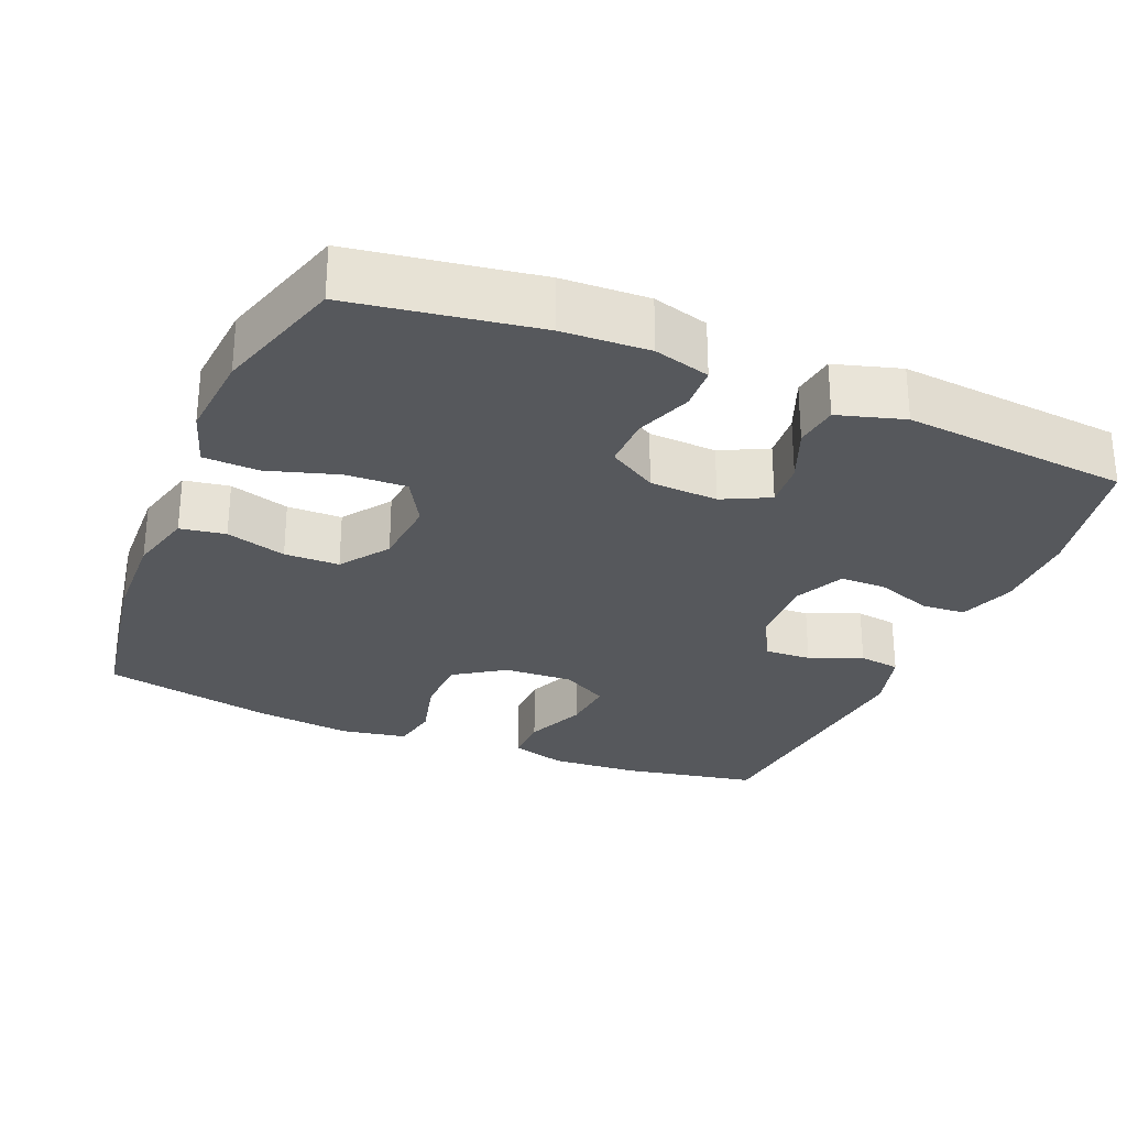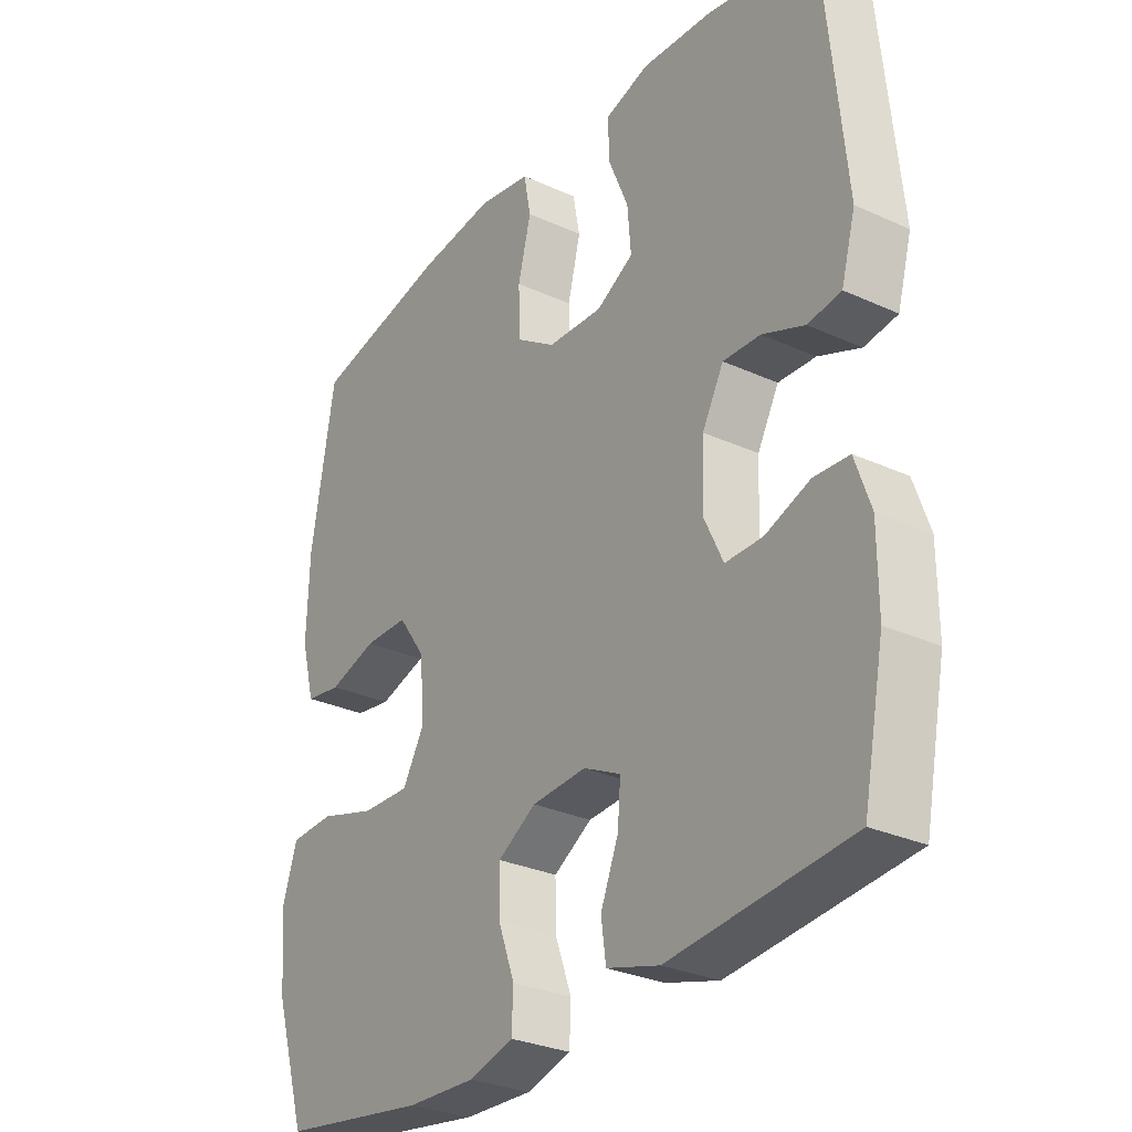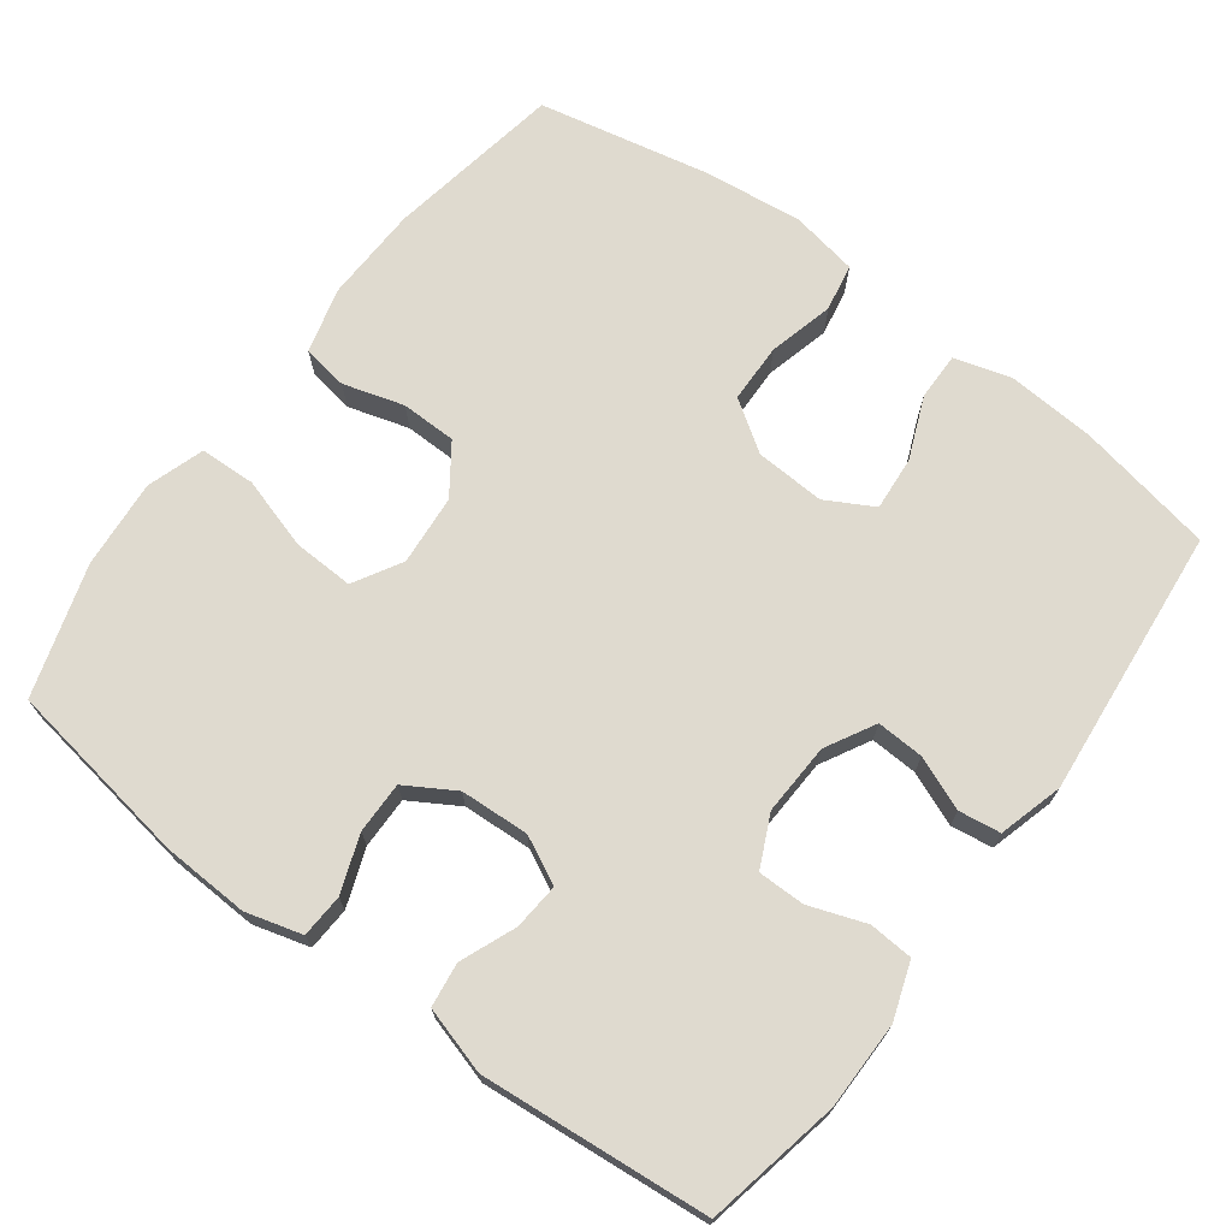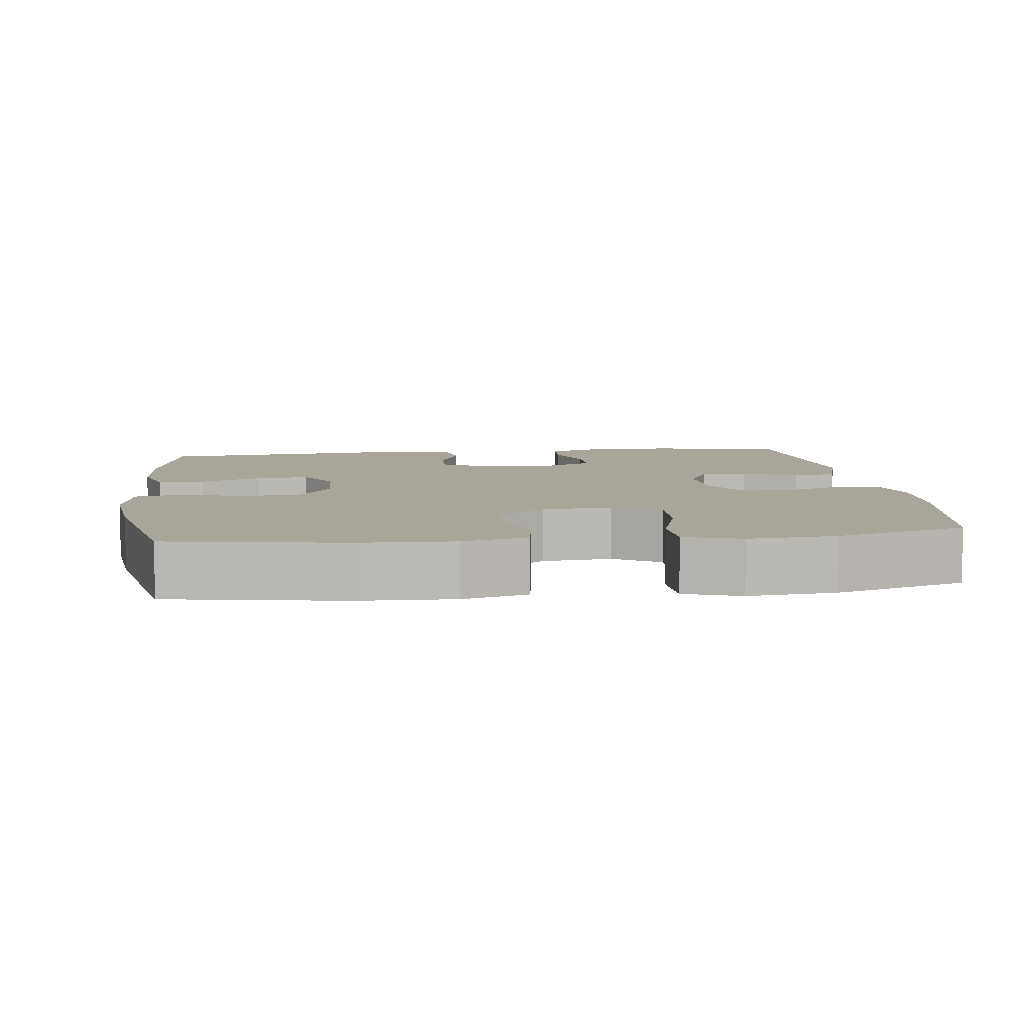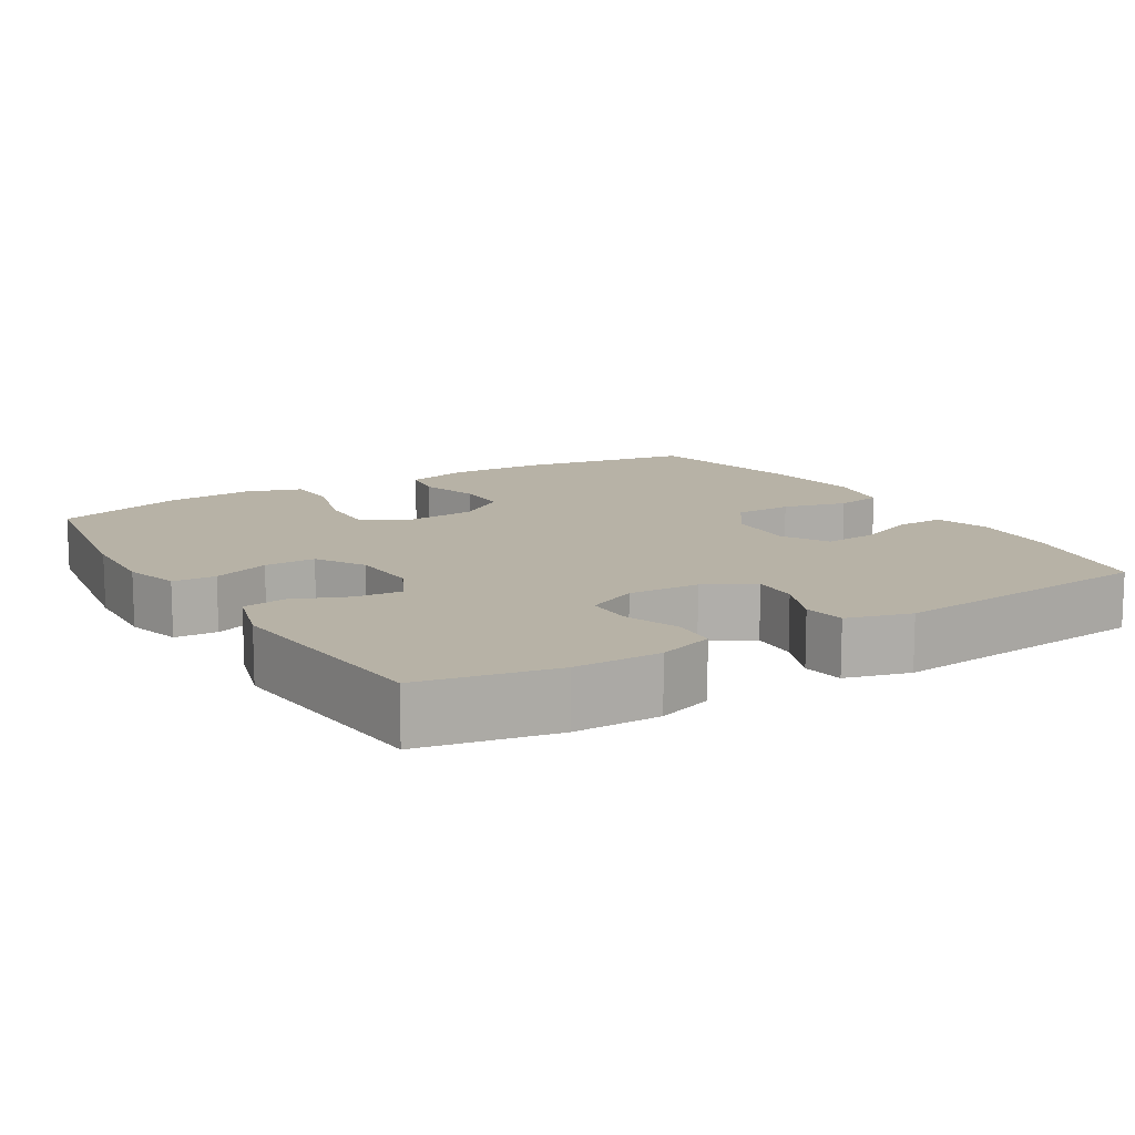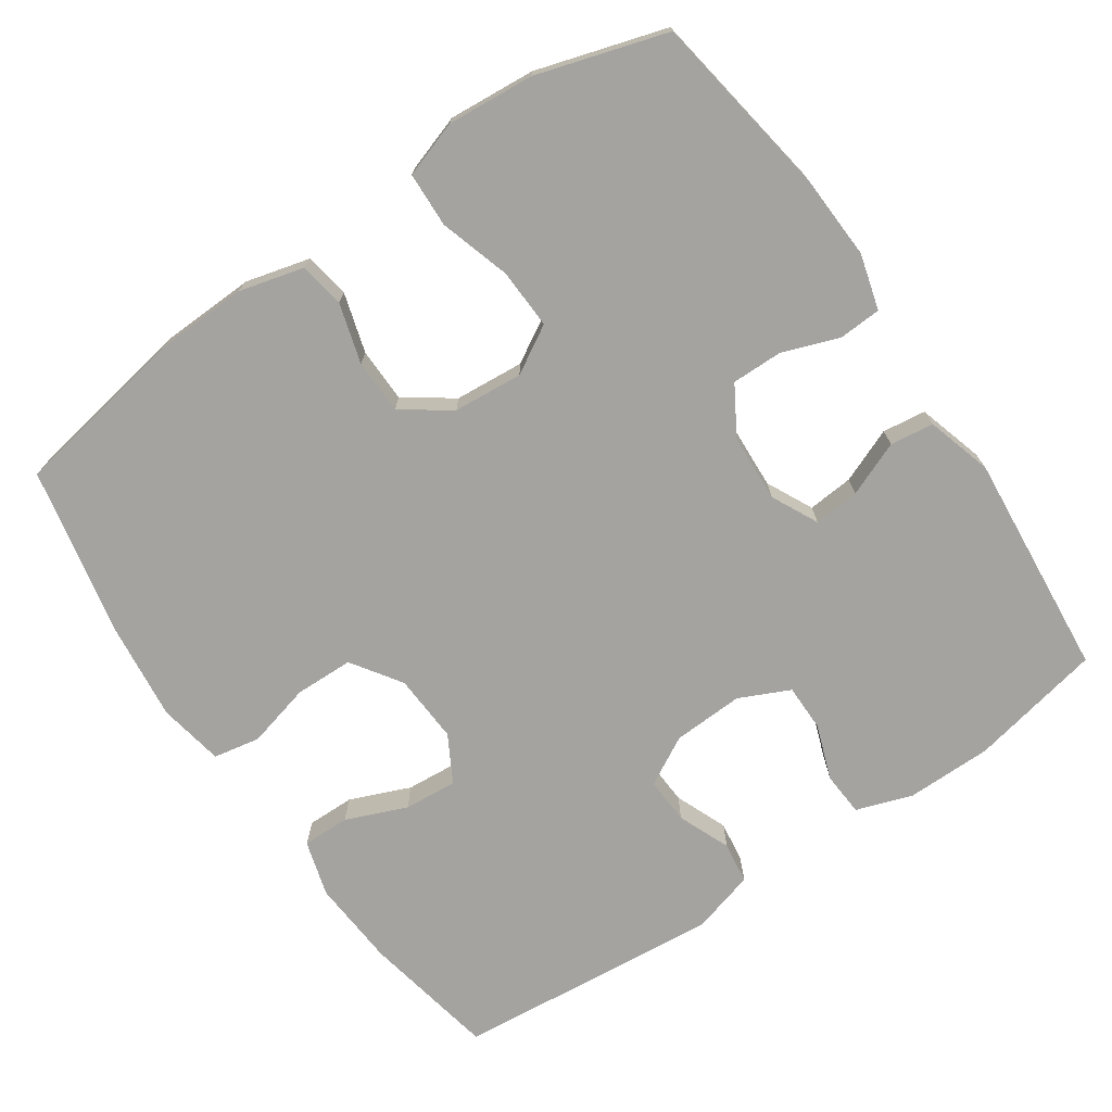
<metadata>
{"format":"obj","ext":"obj","renderer":"f3d","projection":"perspective","resolution":1024,"background":"white","views":[{"elev":-28.3,"azim":157.4,"up":"+Y"},{"elev":-29.5,"azim":-123.9,"up":"+Z"},{"elev":70.8,"azim":-143.2,"up":"+Y"},{"elev":7.4,"azim":83.0,"up":"+Y"},{"elev":12.4,"azim":-121.2,"up":"+Y"},{"elev":-73.0,"azim":124.5,"up":"+Y"}]}
</metadata>
<code>
v 0.5 0.07 -0.5
v 0.251 0.07 -0.539
v 0.135 0.07 -0.544
v 0.06 0.07 -0.523
v 0.057 0.07 -0.465
v 0.085 0.07 -0.389
v 0.086 0.07 -0.32
v 0.021 0.07 -0.281
v -0.071 0.07 -0.276
v -0.134 0.07 -0.307
v -0.129 0.07 -0.369
v -0.099 0.07 -0.443
v -0.107 0.07 -0.502
v -0.196 0.07 -0.528
v -0.5 0.07 -0.5
v -0.536 0.07 -0.32
v -0.536 0.07 -0.204
v -0.51 0.07 -0.129
v -0.451 0.07 -0.125
v -0.376 0.07 -0.152
v -0.313 0.07 -0.152
v -0.281 0.07 -0.084
v -0.285 0.07 0.012
v -0.321 0.07 0.078
v -0.384 0.07 0.075
v -0.455 0.07 0.046
v -0.511 0.07 0.054
v -0.535 0.07 0.14
v -0.5 0.07 0.5
v -0.317 0.07 0.535
v -0.199 0.07 0.543
v -0.124 0.07 0.521
v -0.125 0.07 0.457
v -0.159 0.07 0.375
v -0.165 0.07 0.303
v -0.102 0.07 0.268
v -0.009 0.07 0.273
v 0.058 0.07 0.318
v 0.06 0.07 0.397
v 0.038 0.07 0.484
v 0.05 0.07 0.547
v 0.139 0.07 0.563
v 0.269 0.07 0.548
v 0.5 0.07 0.5
v 0.54 0.07 0.265
v 0.544 0.07 0.137
v 0.521 0.07 0.05
v 0.46 0.07 0.04
v 0.379 0.07 0.064
v 0.305 0.07 0.063
v 0.259 0.07 -0.002
v 0.251 0.07 -0.096
v 0.288 0.07 -0.16
v 0.369 0.07 -0.157
v 0.465 0.07 -0.128
v 0.539 0.07 -0.131
v 0.564 0.07 -0.207
v 0.554 0.07 -0.325
v 0.5 0 -0.5
v 0.251 0 -0.539
v 0.135 0 -0.544
v 0.06 0 -0.523
v 0.057 0 -0.465
v 0.085 0 -0.389
v 0.086 0 -0.32
v 0.021 0 -0.281
v -0.071 0 -0.276
v -0.134 0 -0.307
v -0.129 0 -0.369
v -0.099 0 -0.443
v -0.107 0 -0.502
v -0.196 0 -0.528
v -0.5 0 -0.5
v -0.536 0 -0.32
v -0.536 0 -0.204
v -0.51 0 -0.129
v -0.451 0 -0.125
v -0.376 0 -0.152
v -0.313 0 -0.152
v -0.281 0 -0.084
v -0.285 0 0.012
v -0.321 0 0.078
v -0.384 0 0.075
v -0.455 0 0.046
v -0.511 0 0.054
v -0.535 0 0.14
v -0.5 0 0.5
v -0.317 0 0.535
v -0.199 0 0.543
v -0.124 0 0.521
v -0.125 0 0.457
v -0.159 0 0.375
v -0.165 0 0.303
v -0.102 0 0.268
v -0.009 0 0.273
v 0.058 0 0.318
v 0.06 0 0.397
v 0.038 0 0.484
v 0.05 0 0.547
v 0.139 0 0.563
v 0.269 0 0.548
v 0.5 0 0.5
v 0.54 0 0.265
v 0.544 0 0.137
v 0.521 0 0.05
v 0.46 0 0.04
v 0.379 0 0.064
v 0.305 0 0.063
v 0.259 0 -0.002
v 0.251 0 -0.096
v 0.288 0 -0.16
v 0.369 0 -0.157
v 0.465 0 -0.128
v 0.539 0 -0.131
v 0.564 0 -0.207
v 0.554 0 -0.325
f 54 55 56 57
f 53 54 57 58
f 46 47 48 49
f 46 49 50
f 45 46 50
f 44 45 50
f 43 44 50 51
f 39 40 41 42
f 38 39 42 43
f 31 32 33 34
f 31 34 35
f 30 31 35
f 29 30 35
f 28 29 35
f 25 26 27 28
f 24 25 28 35
f 23 24 35 36
f 17 18 19 20
f 17 20 21
f 16 17 21
f 15 16 21
f 14 15 21
f 11 12 13 14
f 10 11 14 21
f 9 10 21 22
f 3 4 5 6
f 3 6 7
f 2 3 7
f 53 58 1 2
f 52 53 2 7
f 38 43 51 52
f 37 38 52 7
f 36 37 7 8
f 22 23 36
f 8 9 22 36
f 115 114 113 112
f 116 115 112 111
f 107 106 105 104
f 108 107 104
f 108 104 103
f 108 103 102
f 109 108 102 101
f 100 99 98 97
f 101 100 97 96
f 92 91 90 89
f 93 92 89
f 93 89 88
f 93 88 87
f 93 87 86
f 86 85 84 83
f 93 86 83 82
f 94 93 82 81
f 78 77 76 75
f 79 78 75
f 79 75 74
f 79 74 73
f 79 73 72
f 72 71 70 69
f 79 72 69 68
f 80 79 68 67
f 64 63 62 61
f 65 64 61
f 65 61 60
f 60 59 116 111
f 65 60 111 110
f 110 109 101 96
f 65 110 96 95
f 66 65 95 94
f 94 81 80
f 94 80 67 66
f 1 59 60 2
f 2 60 61 3
f 3 61 62 4
f 4 62 63 5
f 5 63 64 6
f 6 64 65 7
f 7 65 66 8
f 8 66 67 9
f 9 67 68 10
f 10 68 69 11
f 11 69 70 12
f 12 70 71 13
f 13 71 72 14
f 14 72 73 15
f 15 73 74 16
f 16 74 75 17
f 17 75 76 18
f 18 76 77 19
f 19 77 78 20
f 20 78 79 21
f 21 79 80 22
f 22 80 81 23
f 23 81 82 24
f 24 82 83 25
f 25 83 84 26
f 26 84 85 27
f 27 85 86 28
f 28 86 87 29
f 29 87 88 30
f 30 88 89 31
f 31 89 90 32
f 32 90 91 33
f 33 91 92 34
f 34 92 93 35
f 35 93 94 36
f 36 94 95 37
f 37 95 96 38
f 38 96 97 39
f 39 97 98 40
f 40 98 99 41
f 41 99 100 42
f 42 100 101 43
f 43 101 102 44
f 44 102 103 45
f 45 103 104 46
f 46 104 105 47
f 47 105 106 48
f 48 106 107 49
f 49 107 108 50
f 50 108 109 51
f 51 109 110 52
f 52 110 111 53
f 53 111 112 54
f 54 112 113 55
f 55 113 114 56
f 56 114 115 57
f 57 115 116 58
f 58 116 59 1

</code>
